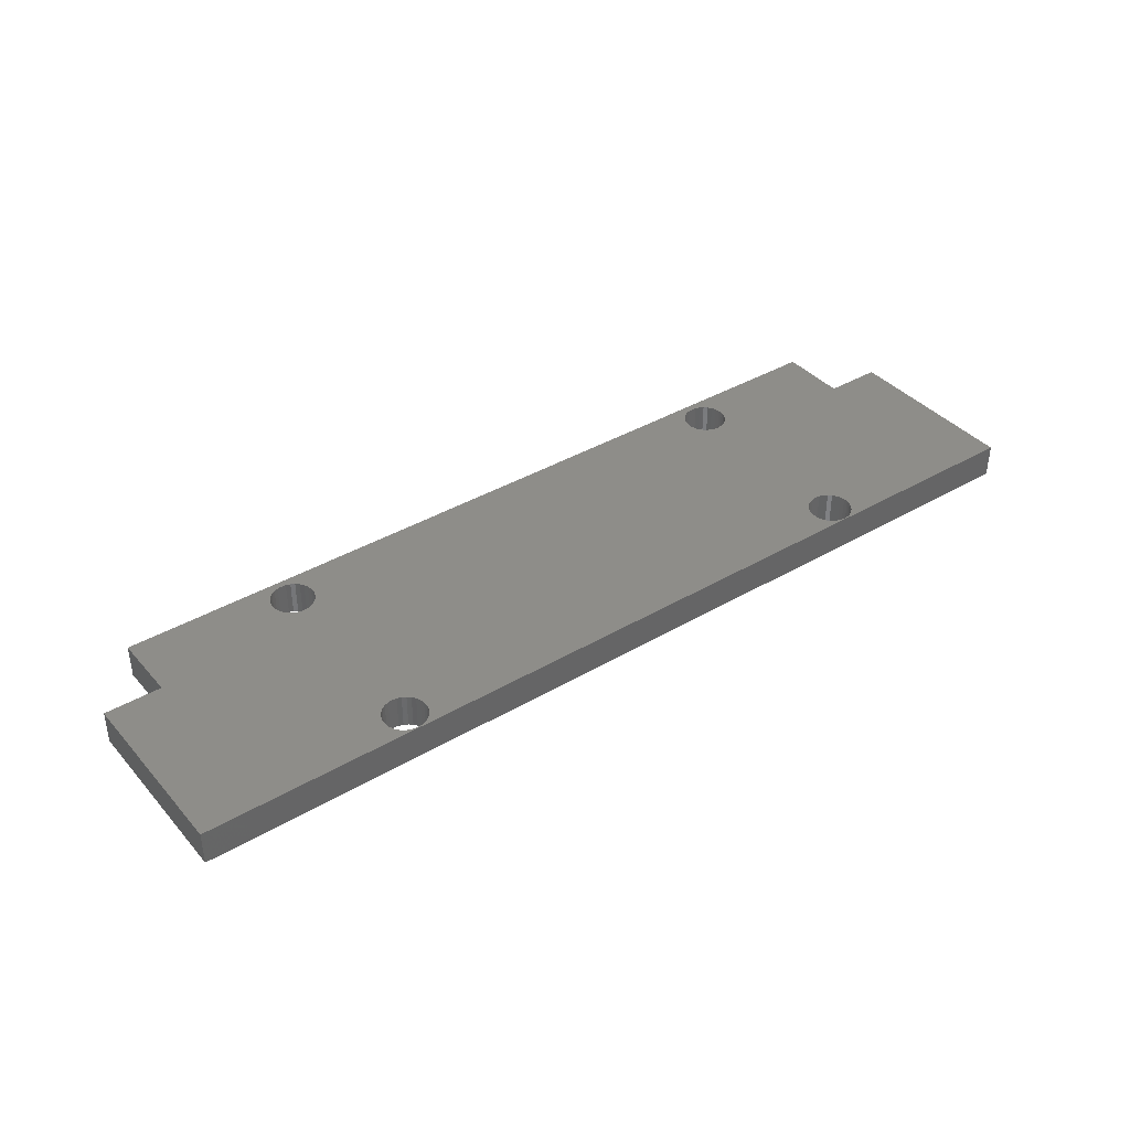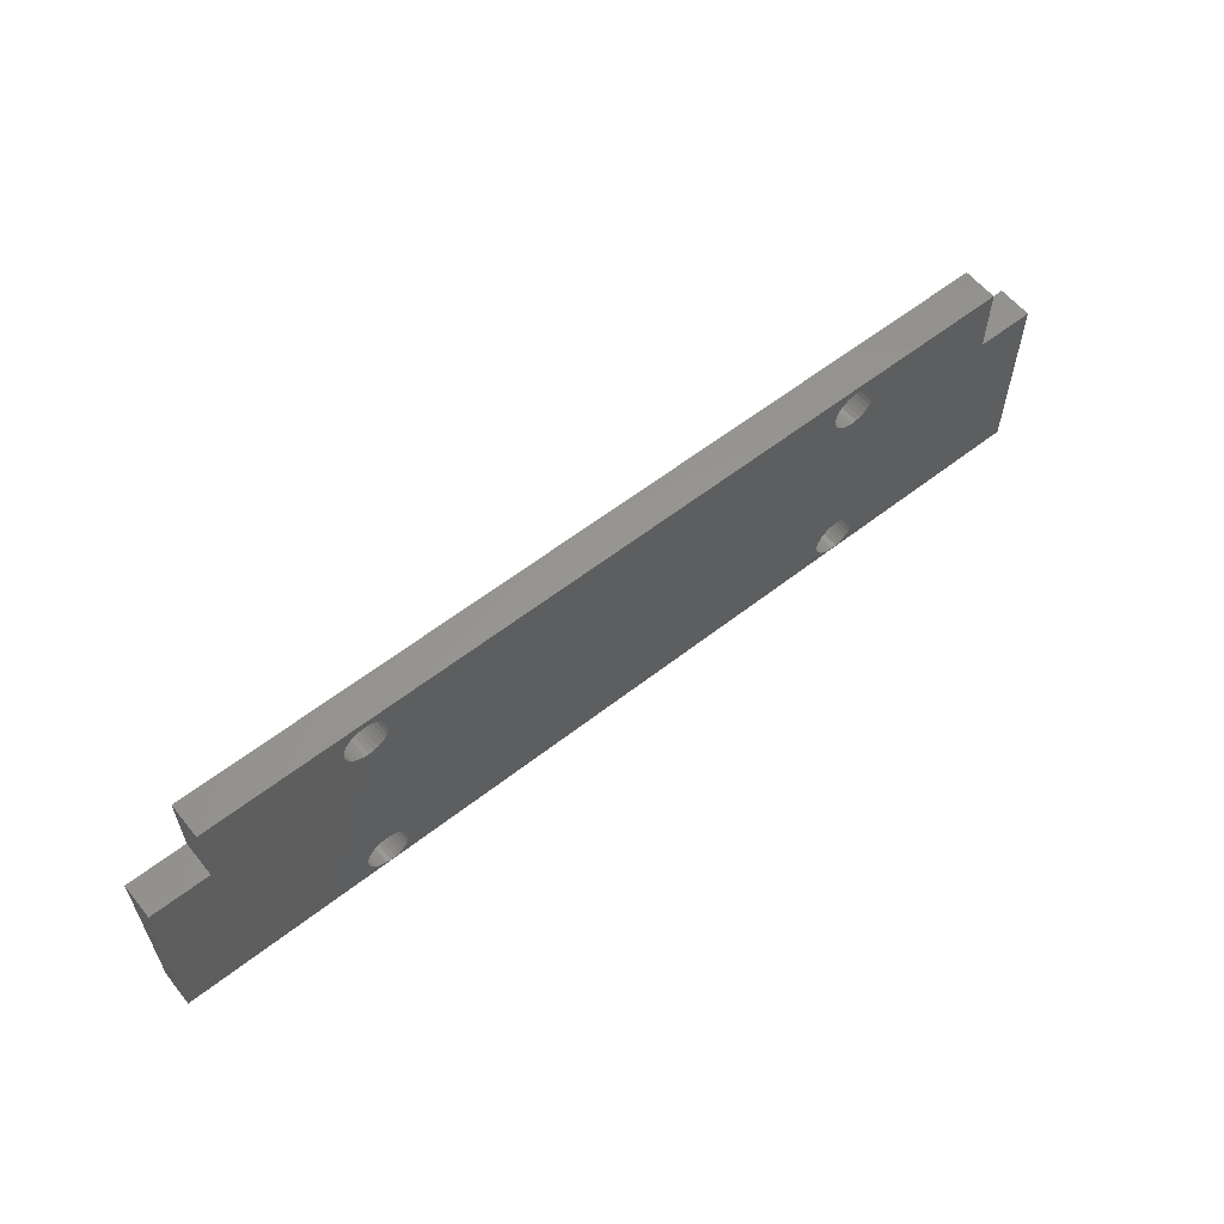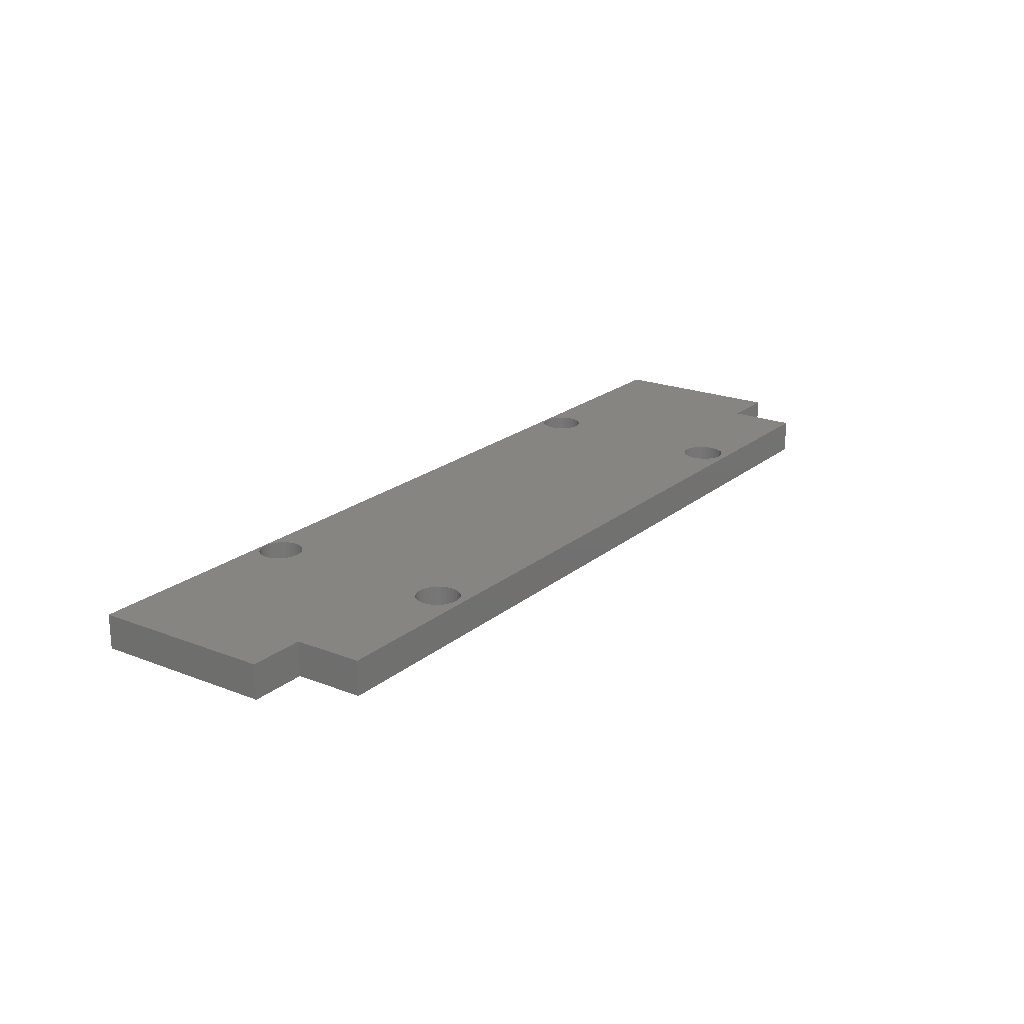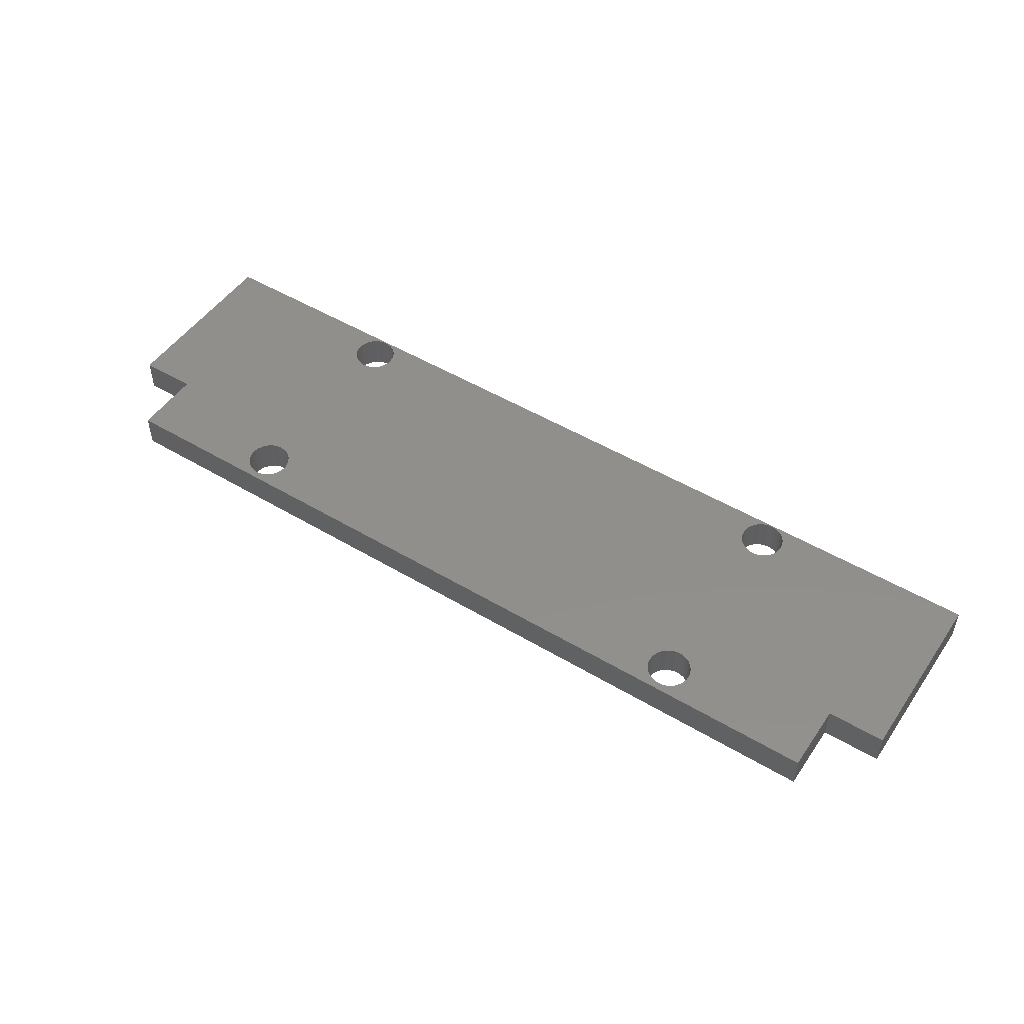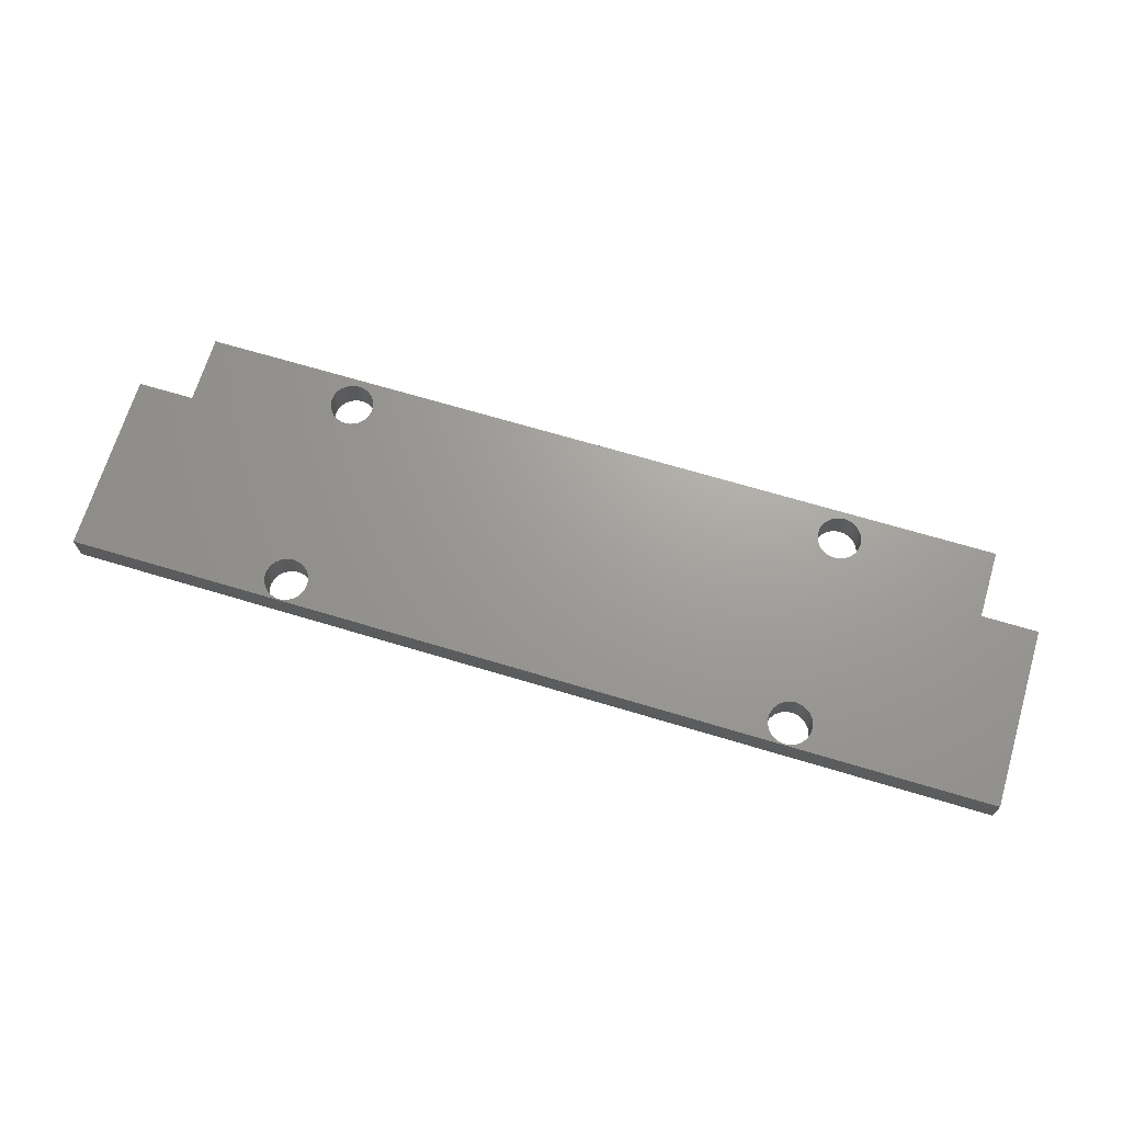
<metadata>
{"format":"stl","ext":"stl","renderer":"f3d","projection":"perspective","resolution":1024,"background":"white","views":[{"elev":38.8,"azim":143.6,"up":"+Y"},{"elev":59.0,"azim":-38.8,"up":"+Z"},{"elev":20.8,"azim":-54.9,"up":"+Y"},{"elev":49.9,"azim":33.3,"up":"+Y"},{"elev":68.8,"azim":-163.3,"up":"+Y"}]}
</metadata>
<code>
# stl→obj: 256 verts, 524 faces
v 62.6 63 204.9
v 63 63 218.6
v 63 63 204.9
v 64.65 63 219.6
v 63.4 63 204.9
v 106.4 63 219.6
v 106.4 63 203.9
v 106.2 63 219.9
v 63.77 63 204.7
v 106.2 63 203.6
v 64.12 63 204.5
v 64.81 63 219.9
v 64.41 63 204.3
v 64.81 63 203.6
v 64.65 63 203.9
v 106.1 63 203.2
v 64.89 63 203.2
v 106.1 63 202.8
v 64.89 63 202.8
v 106.2 63 202.4
v 64.81 63 202.4
v 106.4 63 202.1
v 64.65 63 202.1
v 106.6 63 201.7
v 64.41 63 201.7
v 106.9 63 201.5
v 64.12 63 201.5
v 107.2 63 201.3
v 63.77 63 201.3
v 107.6 63 201.1
v 63.4 63 201.1
v 108 63 201.1
v 63 63 201.1
v 127 63 201
v 122 63 217
v 127 63 217
v 107.6 63 204.9
v 108 63 204.9
v 63.4 63 218.6
v 108.4 63 204.9
v 108.8 63 204.7
v 109.1 63 204.5
v 109.4 63 204.3
v 109.6 63 203.9
v 109.8 63 203.6
v 109.9 63 203.2
v 109.9 63 202.8
v 109.8 63 202.4
v 109.6 63 202.1
v 109.4 63 201.7
v 108.4 63 201.1
v 108.8 63 201.3
v 109.1 63 201.5
v 62.23 63 204.7
v 61.88 63 204.5
v 49.6 63 217
v 61.59 63 204.3
v 61.35 63 203.9
v 61.19 63 203.6
v 44.6 63 201
v 61.11 63 203.2
v 61.11 63 202.8
v 61.19 63 202.4
v 61.35 63 202.1
v 61.59 63 201.7
v 61.88 63 201.5
v 44.6 63 217
v 62.23 63 201.3
v 62.6 63 201.1
v 107.6 63 222.4
v 63 63 222.4
v 108 63 222.4
v 63.4 63 222.4
v 107.2 63 222.2
v 63.77 63 222.2
v 106.9 63 222
v 64.12 63 222
v 106.6 63 221.8
v 64.41 63 221.8
v 106.4 63 221.4
v 64.65 63 221.4
v 106.2 63 221.1
v 64.81 63 221.1
v 106.1 63 220.7
v 64.89 63 220.7
v 106.1 63 220.3
v 64.89 63 220.3
v 106.6 63 204.3
v 106.6 63 219.2
v 106.9 63 204.5
v 106.9 63 219
v 107.2 63 204.7
v 107.2 63 218.8
v 64.41 63 219.2
v 107.6 63 218.6
v 64.12 63 219
v 108 63 218.6
v 63.77 63 218.8
v 122 63 223
v 49.6 63 223
v 108.4 63 222.4
v 108.8 63 222.2
v 109.1 63 222
v 109.4 63 221.8
v 109.6 63 221.4
v 109.8 63 221.1
v 109.9 63 220.7
v 109.9 63 220.3
v 109.8 63 219.9
v 109.6 63 219.6
v 109.4 63 219.2
v 109.1 63 219
v 108.4 63 218.6
v 108.8 63 218.8
v 62.6 63 222.4
v 62.23 63 222.2
v 61.88 63 222
v 61.59 63 221.8
v 61.35 63 221.4
v 61.19 63 221.1
v 61.11 63 220.7
v 61.11 63 220.3
v 61.19 63 219.9
v 61.35 63 219.6
v 61.59 63 219.2
v 61.88 63 219
v 62.23 63 218.8
v 62.6 63 218.6
v 122 60 223
v 49.6 60 223
v 44.6 60 201
v 127 60 201
v 63.77 60 204.7
v 49.6 60 217
v 63.4 60 204.9
v 107.6 60 204.9
v 108 60 204.9
v 107.2 60 204.7
v 64.12 60 204.5
v 106.9 60 204.5
v 64.41 60 204.3
v 106.6 60 204.3
v 64.65 60 203.9
v 106.4 60 203.9
v 64.81 60 203.6
v 106.2 60 203.6
v 64.89 60 203.2
v 106.1 60 203.2
v 64.89 60 202.8
v 106.1 60 202.8
v 64.81 60 202.4
v 106.2 60 202.4
v 64.65 60 202.1
v 106.4 60 202.1
v 64.41 60 201.7
v 106.6 60 201.7
v 64.12 60 201.5
v 106.9 60 201.5
v 63.77 60 201.3
v 107.2 60 201.3
v 63.4 60 201.1
v 107.6 60 201.1
v 63 60 201.1
v 108 60 201.1
v 44.6 60 217
v 63 60 204.9
v 122 60 217
v 62.6 60 204.9
v 62.23 60 204.7
v 61.88 60 204.5
v 61.59 60 204.3
v 61.35 60 203.9
v 61.19 60 203.6
v 61.11 60 203.2
v 61.11 60 202.8
v 61.19 60 202.4
v 61.35 60 202.1
v 61.59 60 201.7
v 62.6 60 201.1
v 62.23 60 201.3
v 61.88 60 201.5
v 108.4 60 204.9
v 108.8 60 204.7
v 109.1 60 204.5
v 109.4 60 204.3
v 109.6 60 203.9
v 109.8 60 203.6
v 109.9 60 203.2
v 109.9 60 202.8
v 109.8 60 202.4
v 109.6 60 202.1
v 109.4 60 201.7
v 109.1 60 201.5
v 127 60 217
v 108.8 60 201.3
v 108.4 60 201.1
v 63.4 60 222.4
v 108 60 222.4
v 63 60 222.4
v 107.6 60 222.4
v 63.77 60 222.2
v 107.2 60 222.2
v 64.12 60 222
v 106.9 60 222
v 64.41 60 221.8
v 106.6 60 221.8
v 64.65 60 221.4
v 106.4 60 221.4
v 64.81 60 221.1
v 106.2 60 221.1
v 64.89 60 220.7
v 106.1 60 220.7
v 64.89 60 220.3
v 106.1 60 220.3
v 64.81 60 219.9
v 106.2 60 219.9
v 64.65 60 219.6
v 106.4 60 219.6
v 64.41 60 219.2
v 106.6 60 219.2
v 64.12 60 219
v 106.9 60 219
v 63.77 60 218.8
v 107.2 60 218.8
v 63.4 60 218.6
v 107.6 60 218.6
v 63 60 218.6
v 108 60 218.6
v 62.6 60 222.4
v 62.23 60 222.2
v 61.88 60 222
v 61.59 60 221.8
v 61.35 60 221.4
v 61.19 60 221.1
v 61.11 60 220.7
v 61.11 60 220.3
v 61.19 60 219.9
v 61.35 60 219.6
v 61.59 60 219.2
v 61.88 60 219
v 62.6 60 218.6
v 62.23 60 218.8
v 108.4 60 222.4
v 108.8 60 222.2
v 109.1 60 222
v 109.4 60 221.8
v 109.6 60 221.4
v 109.8 60 221.1
v 109.9 60 220.7
v 109.9 60 220.3
v 109.8 60 219.9
v 109.6 60 219.6
v 109.4 60 219.2
v 109.1 60 219
v 108.8 60 218.8
v 108.4 60 218.6
f 1 2 3
f 4 5 3
f 6 7 8
f 4 9 5
f 10 8 7
f 4 11 9
f 8 10 12
f 4 13 11
f 14 12 10
f 4 15 13
f 12 14 4
f 4 14 15
f 16 14 10
f 16 17 14
f 18 17 16
f 18 19 17
f 20 19 18
f 20 21 19
f 22 21 20
f 22 23 21
f 24 23 22
f 24 25 23
f 26 25 24
f 26 27 25
f 28 27 26
f 28 29 27
f 30 29 28
f 30 31 29
f 32 31 30
f 31 32 33
f 34 35 36
f 37 35 38
f 39 3 2
f 35 40 38
f 35 41 40
f 35 42 41
f 35 43 42
f 35 44 43
f 45 35 34
f 35 45 44
f 45 34 46
f 46 34 47
f 47 34 48
f 48 34 49
f 49 34 50
f 32 34 33
f 51 34 32
f 52 34 51
f 53 34 52
f 50 34 53
f 54 2 1
f 55 2 54
f 2 55 56
f 57 56 55
f 58 56 57
f 59 56 58
f 56 59 60
f 60 59 61
f 60 61 62
f 60 62 63
f 60 63 64
f 60 64 65
f 60 65 66
f 56 60 67
f 68 60 66
f 69 60 68
f 33 60 69
f 60 33 34
f 70 71 72
f 70 73 71
f 74 73 70
f 74 75 73
f 76 75 74
f 76 77 75
f 78 77 76
f 78 79 77
f 80 79 78
f 80 81 79
f 82 81 80
f 82 83 81
f 84 83 82
f 84 85 83
f 86 85 84
f 86 87 85
f 8 87 86
f 8 12 87
f 88 89 90
f 89 88 6
f 90 91 92
f 91 90 89
f 93 92 91
f 7 6 88
f 92 93 37
f 4 3 94
f 37 93 95
f 94 3 96
f 37 95 97
f 96 3 98
f 99 72 100
f 99 101 72
f 99 102 101
f 99 103 102
f 99 104 103
f 99 105 104
f 99 106 105
f 99 107 106
f 99 108 107
f 35 108 99
f 108 35 109
f 109 35 110
f 110 35 111
f 111 35 112
f 37 112 35
f 113 37 97
f 114 37 113
f 112 37 114
f 71 100 72
f 115 100 71
f 116 100 115
f 117 100 116
f 118 100 117
f 119 100 118
f 120 100 119
f 121 100 120
f 122 100 121
f 56 122 123
f 56 123 124
f 56 124 125
f 56 125 126
f 56 126 127
f 122 56 100
f 128 56 127
f 2 56 128
f 98 3 39
f 100 129 99
f 129 100 130
f 131 34 132
f 34 131 60
f 133 134 135
f 134 136 137
f 138 134 133
f 134 138 136
f 139 138 133
f 139 140 138
f 141 140 139
f 141 142 140
f 143 142 141
f 143 144 142
f 145 144 143
f 145 146 144
f 147 146 145
f 147 148 146
f 149 148 147
f 149 150 148
f 151 150 149
f 151 152 150
f 153 152 151
f 153 154 152
f 155 154 153
f 155 156 154
f 157 156 155
f 157 158 156
f 159 158 157
f 159 160 158
f 161 160 159
f 161 162 160
f 163 162 161
f 162 163 164
f 131 134 165
f 135 134 166
f 134 137 167
f 134 168 166
f 134 169 168
f 134 170 169
f 134 171 170
f 134 172 171
f 173 134 131
f 134 173 172
f 173 131 174
f 174 131 175
f 175 131 176
f 176 131 177
f 177 131 178
f 163 131 164
f 179 131 163
f 180 131 179
f 181 131 180
f 178 131 181
f 182 167 137
f 183 167 182
f 184 167 183
f 185 167 184
f 186 167 185
f 187 167 186
f 167 187 132
f 132 187 188
f 132 188 189
f 132 189 190
f 132 190 191
f 132 191 192
f 132 192 193
f 167 132 194
f 195 132 193
f 196 132 195
f 164 132 196
f 132 164 131
f 197 198 199
f 197 200 198
f 201 200 197
f 201 202 200
f 203 202 201
f 203 204 202
f 205 204 203
f 205 206 204
f 207 206 205
f 207 208 206
f 209 208 207
f 209 210 208
f 211 210 209
f 211 212 210
f 213 212 211
f 213 214 212
f 215 214 213
f 215 216 214
f 217 216 215
f 217 218 216
f 219 218 217
f 219 220 218
f 221 220 219
f 221 222 220
f 223 222 221
f 223 224 222
f 225 224 223
f 225 226 224
f 227 226 225
f 226 227 228
f 130 199 129
f 130 229 199
f 130 230 229
f 130 231 230
f 130 232 231
f 130 233 232
f 130 234 233
f 130 235 234
f 130 236 235
f 134 236 130
f 236 134 237
f 237 134 238
f 238 134 239
f 239 134 240
f 227 134 228
f 241 134 227
f 242 134 241
f 240 134 242
f 198 129 199
f 243 129 198
f 244 129 243
f 245 129 244
f 246 129 245
f 247 129 246
f 248 129 247
f 249 129 248
f 250 129 249
f 167 250 251
f 167 251 252
f 167 252 253
f 167 253 254
f 167 254 255
f 167 255 256
f 250 167 129
f 228 167 256
f 167 228 134
f 134 100 56
f 100 134 130
f 129 35 99
f 35 129 167
f 67 134 56
f 134 67 165
f 35 194 36
f 194 35 167
f 131 67 60
f 67 131 165
f 194 34 36
f 34 194 132
f 148 18 16
f 18 148 150
f 32 196 51
f 196 32 164
f 26 160 28
f 160 26 158
f 152 22 20
f 22 152 154
f 191 48 49
f 48 191 190
f 142 90 140
f 90 142 88
f 24 158 26
f 158 24 156
f 30 164 32
f 164 30 162
f 184 43 185
f 43 184 42
f 189 46 47
f 46 189 188
f 150 20 18
f 20 150 152
f 144 10 7
f 10 144 146
f 154 24 22
f 24 154 156
f 136 38 137
f 38 136 37
f 53 192 50
f 192 53 193
f 186 43 44
f 43 186 185
f 192 49 50
f 49 192 191
f 190 47 48
f 47 190 189
f 52 193 53
f 193 52 195
f 28 162 30
f 162 28 160
f 140 92 138
f 92 140 90
f 142 7 88
f 7 142 144
f 51 195 52
f 195 51 196
f 188 45 46
f 45 188 187
f 138 37 136
f 37 138 92
f 146 16 10
f 16 146 148
f 182 41 183
f 41 182 40
f 183 42 184
f 42 183 41
f 187 44 45
f 44 187 186
f 137 40 182
f 40 137 38
f 212 86 84
f 86 212 214
f 97 256 113
f 256 97 228
f 91 224 93
f 224 91 222
f 216 6 8
f 6 216 218
f 252 109 110
f 109 252 251
f 206 76 204
f 76 206 78
f 89 222 91
f 222 89 220
f 95 228 97
f 228 95 226
f 245 104 246
f 104 245 103
f 250 107 108
f 107 250 249
f 214 8 86
f 8 214 216
f 208 82 80
f 82 208 210
f 218 89 6
f 89 218 220
f 200 72 198
f 72 200 70
f 112 253 111
f 253 112 254
f 247 104 105
f 104 247 246
f 253 110 111
f 110 253 252
f 251 108 109
f 108 251 250
f 114 254 112
f 254 114 255
f 93 226 95
f 226 93 224
f 204 74 202
f 74 204 76
f 206 80 78
f 80 206 208
f 113 255 114
f 255 113 256
f 249 106 107
f 106 249 248
f 202 70 200
f 70 202 74
f 210 84 82
f 84 210 212
f 243 102 244
f 102 243 101
f 244 103 245
f 103 244 102
f 248 105 106
f 105 248 247
f 198 101 243
f 101 198 72
f 235 122 121
f 122 235 236
f 2 225 39
f 225 2 227
f 126 242 127
f 242 126 240
f 237 124 123
f 124 237 238
f 217 12 4
f 12 217 215
f 232 117 231
f 117 232 118
f 125 240 126
f 240 125 239
f 128 227 2
f 227 128 241
f 203 79 205
f 79 203 77
f 213 85 87
f 85 213 211
f 236 123 122
f 123 236 237
f 233 120 119
f 120 233 234
f 238 125 124
f 125 238 239
f 229 71 199
f 71 229 115
f 96 219 94
f 219 96 221
f 207 79 81
f 79 207 205
f 219 4 94
f 4 219 217
f 215 87 12
f 87 215 213
f 98 221 96
f 221 98 223
f 127 241 128
f 241 127 242
f 231 116 230
f 116 231 117
f 232 119 118
f 119 232 233
f 39 223 98
f 223 39 225
f 211 83 85
f 83 211 209
f 230 115 229
f 115 230 116
f 234 121 120
f 121 234 235
f 197 75 201
f 75 197 73
f 201 77 203
f 77 201 75
f 209 81 83
f 81 209 207
f 199 73 197
f 73 199 71
f 174 62 61
f 62 174 175
f 33 161 31
f 161 33 163
f 66 180 68
f 180 66 181
f 176 64 63
f 64 176 177
f 153 21 23
f 21 153 151
f 171 55 170
f 55 171 57
f 65 181 66
f 181 65 178
f 69 163 33
f 163 69 179
f 139 13 141
f 13 139 11
f 149 17 19
f 17 149 147
f 175 63 62
f 63 175 176
f 172 59 58
f 59 172 173
f 177 65 64
f 65 177 178
f 168 3 166
f 3 168 1
f 27 155 25
f 155 27 157
f 143 13 15
f 13 143 141
f 155 23 25
f 23 155 153
f 151 19 21
f 19 151 149
f 29 157 27
f 157 29 159
f 68 179 69
f 179 68 180
f 170 54 169
f 54 170 55
f 171 58 57
f 58 171 172
f 31 159 29
f 159 31 161
f 147 14 17
f 14 147 145
f 169 1 168
f 1 169 54
f 173 61 59
f 61 173 174
f 135 9 133
f 9 135 5
f 133 11 139
f 11 133 9
f 145 15 14
f 15 145 143
f 166 5 135
f 5 166 3

</code>
